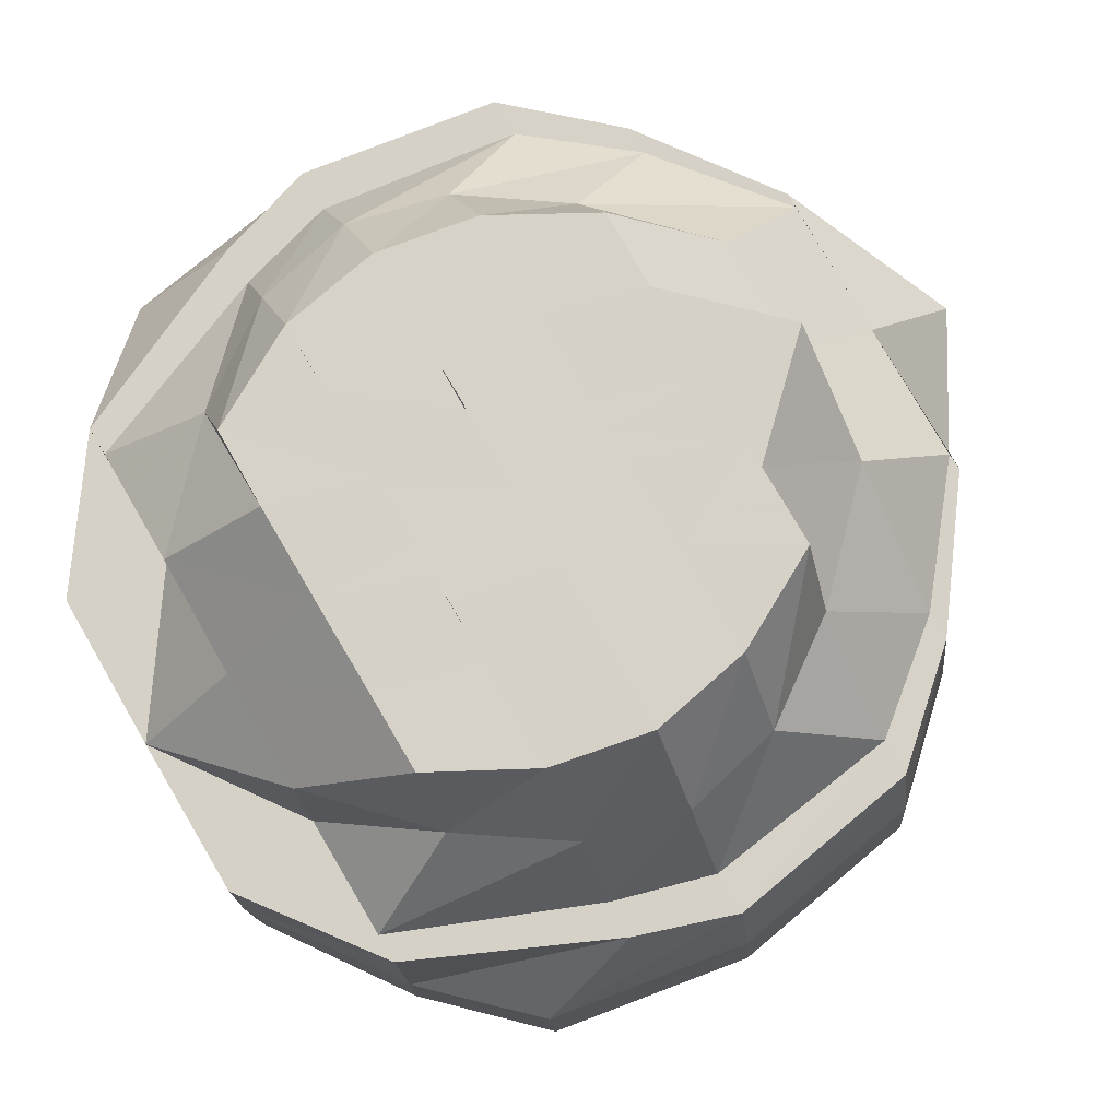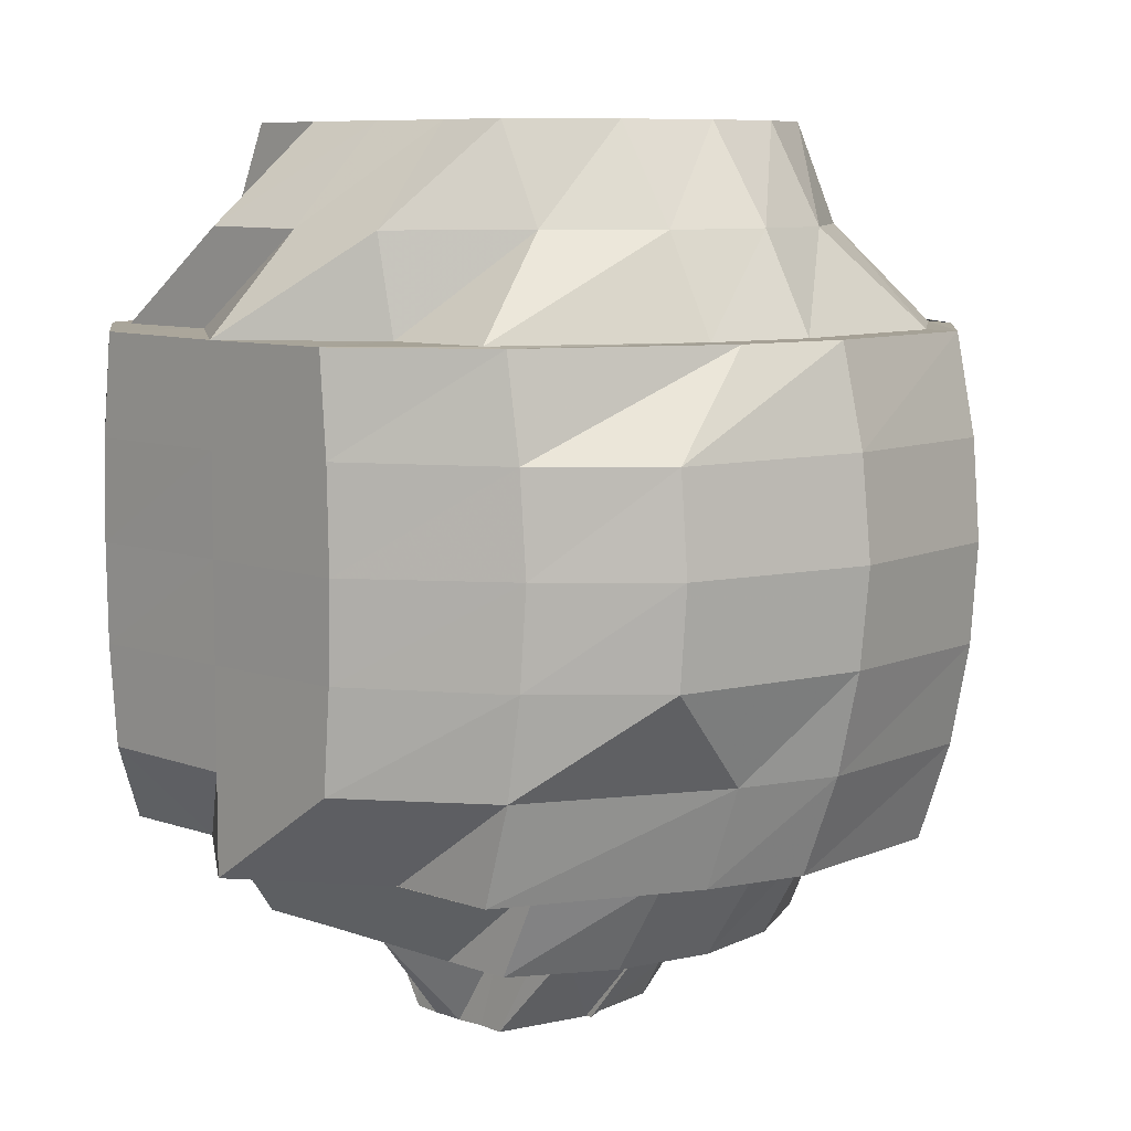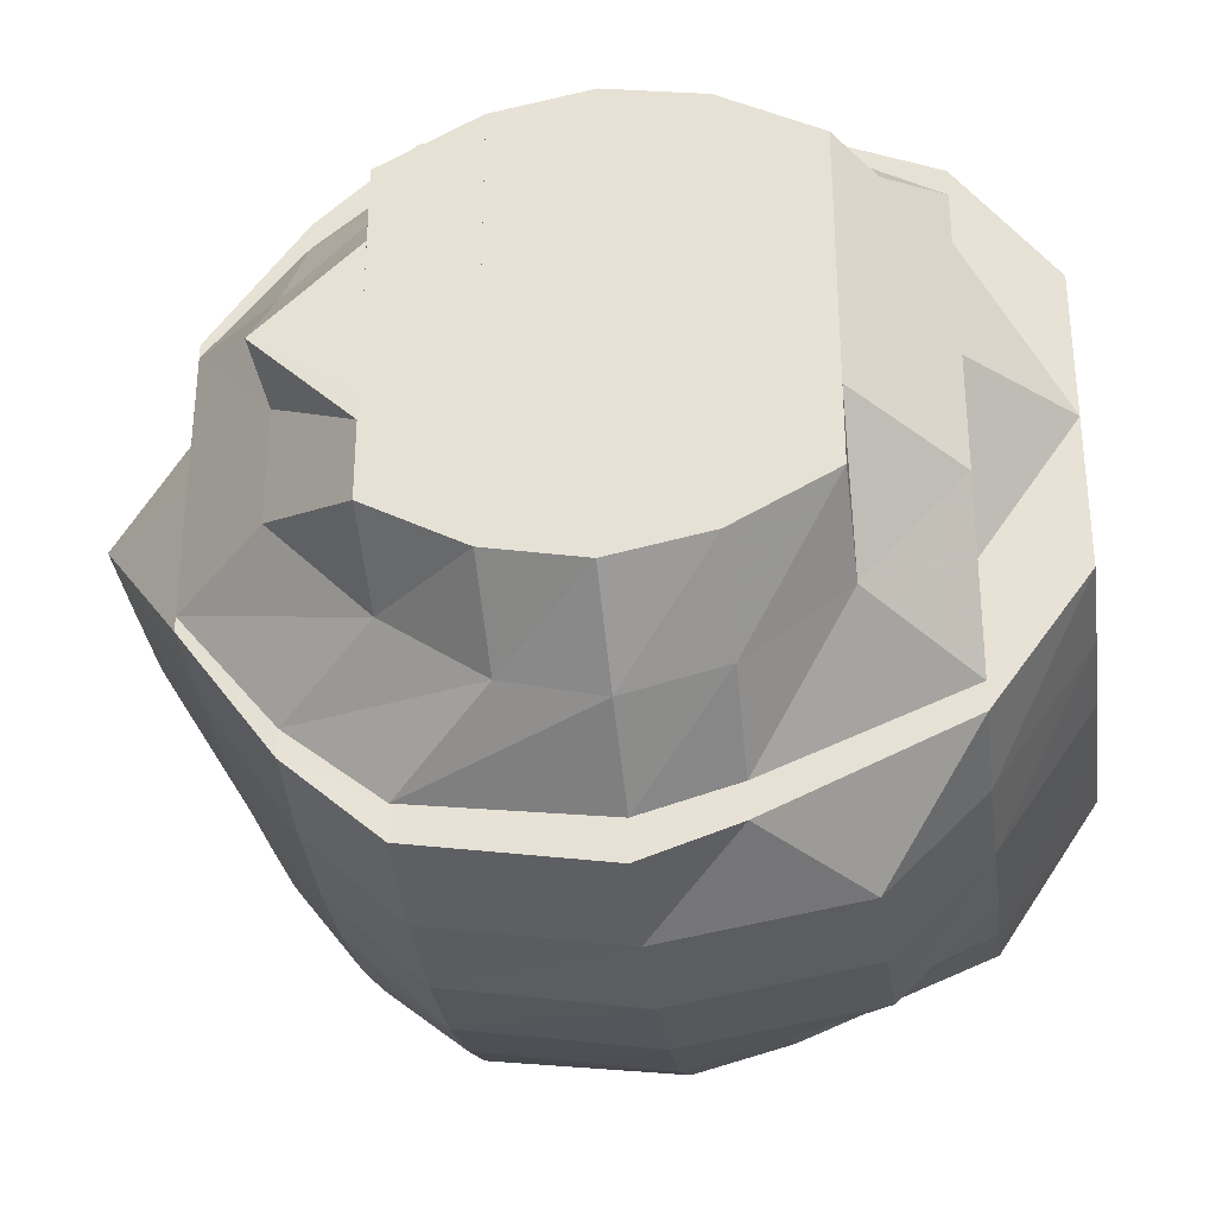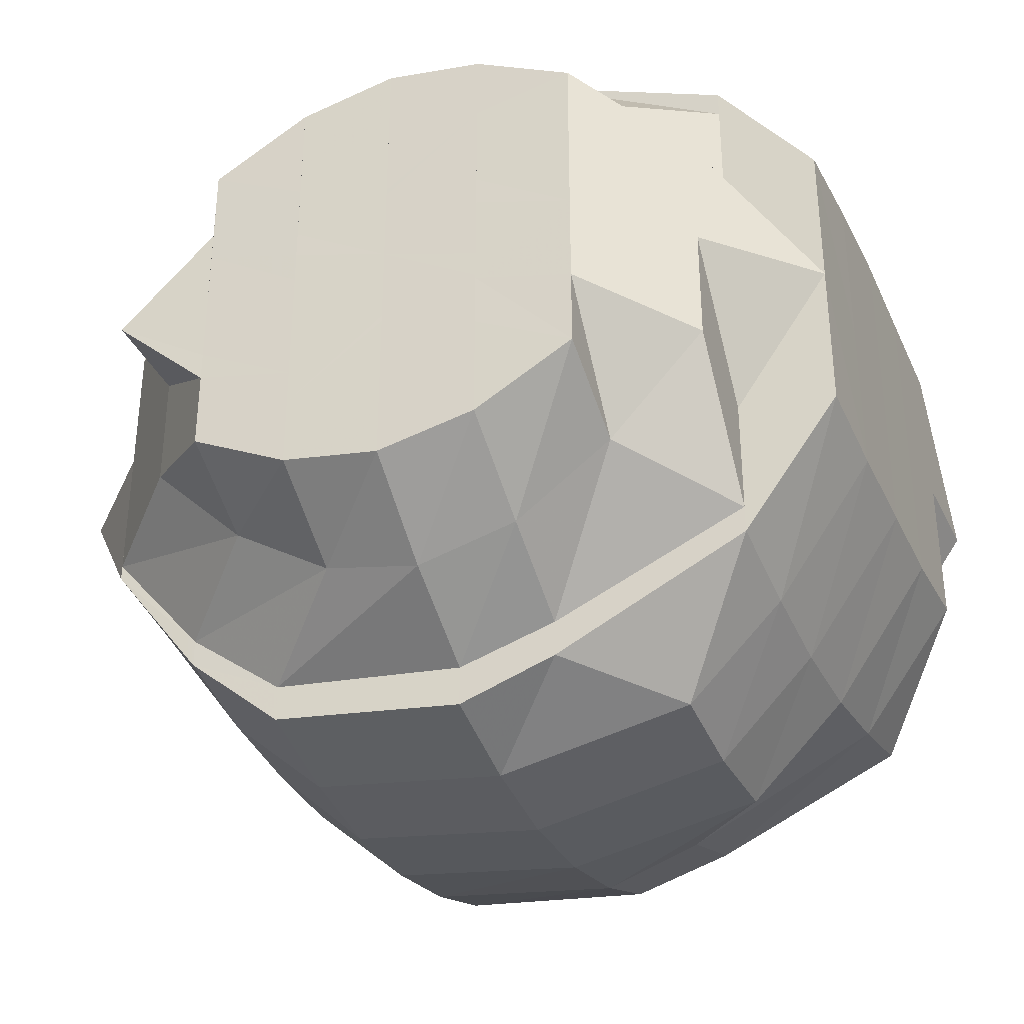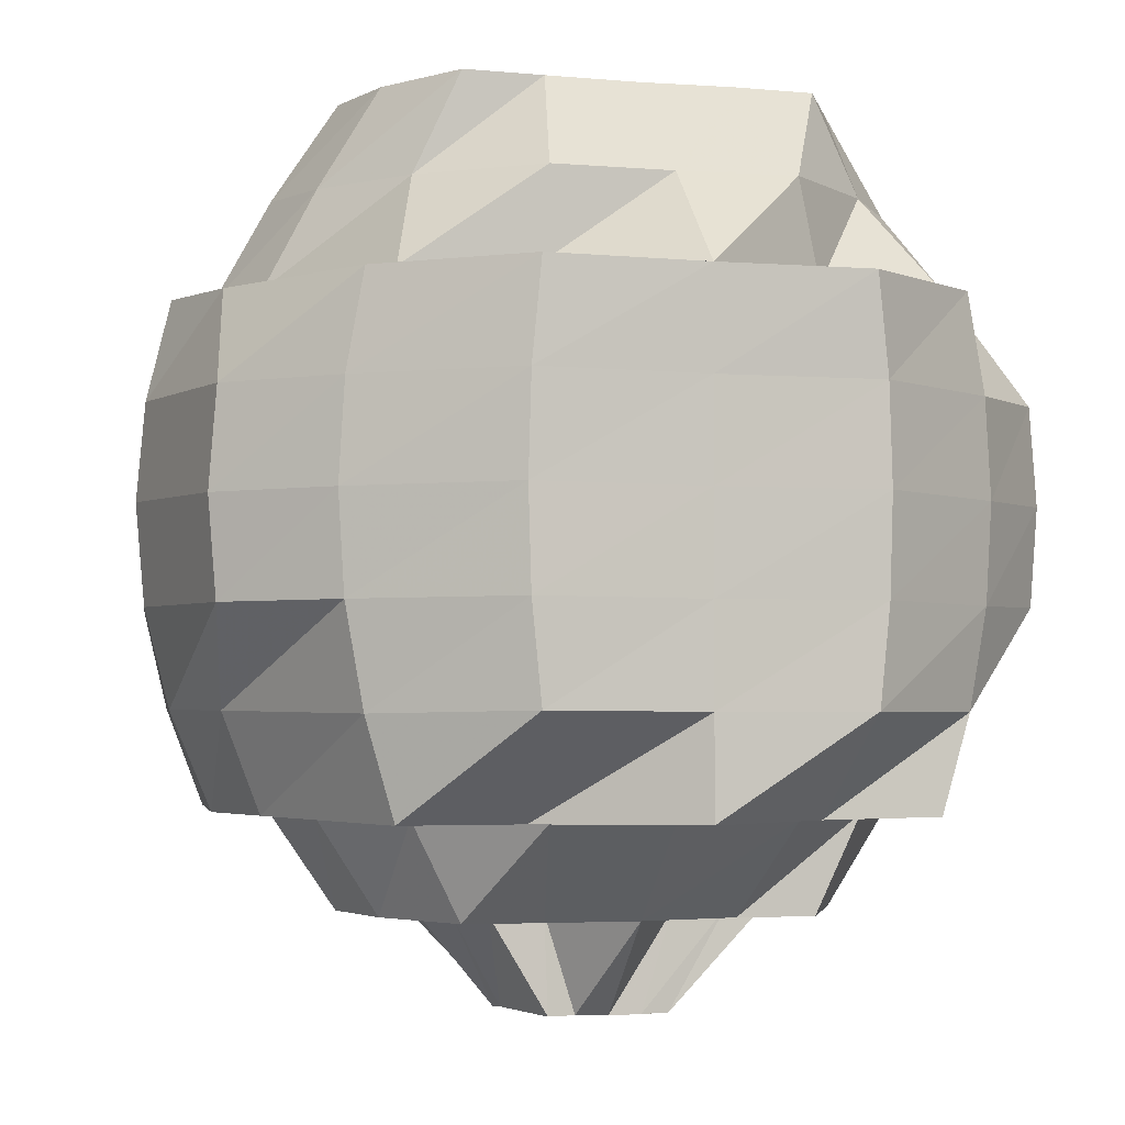
<metadata>
{"format":"obj","ext":"obj","renderer":"f3d","projection":"perspective","resolution":1024,"background":"white","views":[{"elev":78.7,"azim":-30.3,"up":"+Y"},{"elev":7.7,"azim":-43.4,"up":"+Y"},{"elev":-33.5,"azim":-172.7,"up":"+Z"},{"elev":-36.6,"azim":-157.1,"up":"+Z"},{"elev":-2.5,"azim":-107.4,"up":"+Y"}]}
</metadata>
<code>
o 283
v 2229 1870 14.56
v 2229 1870 14.56
v 2229 1870 14.56
v 2229 1870 14.55
v 2229 1870 14.55
v 2229 1870 14.56
v 2229 1870 14.55
v 2229 1870 14.54
v 2229 1870 14.55
v 2229 1870 14.56
v 2229 1870 14.56
v 2229 1870 14.55
v 2229 1870 14.54
v 2229 1870 14.54
v 2229 1870 14.53
v 2229 1870 14.54
v 2229 1870 14.53
v 2229 1870 14.53
v 2229 1870 14.54
v 2229 1870 14.55
v 2229 1870 14.52
v 2229 1870 14.53
v 2229 1870 14.52
v 2229 1870 14.52
v 2229 1870 14.52
v 2229 1870 14.53
v 2229 1870 14.54
v 2229 1870 14.54
v 2229 1870 14.54
v 2229 1870 14.56
v 2229 1870 14.53
v 2229 1870 14.53
v 2229 1870 14.54
v 2229 1870 14.56
v 2229 1870 14.56
v 2229 1870 14.51
v 2229 1870 14.57
v 2229 1870 14.56
v 2229 1870 14.56
v 2229 1870 14.57
v 2229 1870 14.57
v 2229 1870 14.57
v 2229 1870 14.58
v 2229 1870 14.57
v 2229 1870 14.57
v 2229 1870 14.58
v 2229 1870 14.57
v 2229 1870 14.58
v 2229 1870 14.58
v 2229 1870 14.56
v 2229 1870 14.56
v 2229 1870 14.57
v 2229 1870 14.57
v 2229 1870 14.56
v 2229 1870 14.58
v 2229 1870 14.58
v 2229 1870 14.56
v 2229 1870 14.59
v 2229 1870 14.59
v 2229 1870 14.58
v 2229 1870 14.57
v 2229 1870 14.58
v 2229 1870 14.59
v 2229 1870 14.56
v 2229 1870 14.57
v 2229 1870 14.59
v 2229 1870 14.59
v 2229 1870 14.58
v 2229 1870 14.57
v 2229 1870 14.57
v 2229 1870 14.56
v 2229 1870 14.56
v 2229 1870 14.56
v 2229 1870 14.58
v 2229 1870 14.56
v 2229 1870 14.56
v 2229 1870 14.59
v 2229 1870 14.57
v 2229 1870 14.58
v 2229 1870 14.6
v 2229 1870 14.59
v 2229 1870 14.58
v 2229 1870 14.6
v 2229 1870 14.6
v 2229 1870 14.59
v 2229 1870 14.6
v 2229 1870 14.57
v 2229 1870 14.58
v 2229 1870 14.57
v 2229 1870 14.56
v 2229 1870 14.56
v 2229 1870 14.55
v 2229 1870 14.56
v 2229 1870 14.59
v 2229 1870 14.58
v 2229 1870 14.57
v 2229 1870 14.6
v 2229 1870 14.54
v 2229 1870 14.55
v 2229 1870 14.54
v 2229 1870 14.54
v 2229 1870 14.53
v 2229 1870 14.53
v 2229 1870 14.54
v 2229 1870 14.54
v 2229 1870 14.53
v 2229 1870 14.56
v 2229 1870 14.52
v 2229 1870 14.52
v 2229 1870 14.53
v 2229 1870 14.54
v 2229 1870 14.53
v 2229 1870 14.52
v 2229 1870 14.53
v 2229 1870 14.51
v 2229 1870 14.54
v 2229 1870 14.54
v 2229 1870 14.55
v 2229 1870 14.55
v 2229 1870 14.54
v 2229 1870 14.55
v 2229 1870 14.55
v 2229 1870 14.56
v 2229 1870 14.55
v 2229 1870 14.55
v 2229 1870 14.56
v 2229 1870 14.56
v 2229 1870 14.57
v 2229 1870 14.57
v 2229 1870 14.58
v 2229 1870 14.59
v 2229 1870 14.57
v 2229 1870 14.56
v 2229 1870 14.59
v 2229 1870 14.56
v 2229 1870 14.6
v 2229 1870 14.57
v 2229 1870 14.59
v 2229 1870 14.6
v 2229 1870 14.6
v 2229 1870 14.6
v 2229 1870 14.58
v 2229 1870 14.59
v 2229 1870 14.57
v 2229 1870 14.57
v 2229 1870 14.56
v 2229 1870 14.56
v 2229 1870 14.58
v 2229 1870 14.56
v 2229 1870 14.54
v 2229 1870 14.56
v 2229 1870 14.54
v 2229 1870 14.54
v 2229 1870 14.56
v 2229 1870 14.54
v 2229 1870 14.54
v 2229 1870 14.54
v 2229 1870 14.53
v 2229 1870 14.54
v 2229 1870 14.53
v 2229 1870 14.52
v 2229 1870 14.54
v 2229 1870 14.52
v 2229 1870 14.54
v 2229 1870 14.52
v 2229 1870 14.53
v 2229 1870 14.54
v 2229 1870 14.51
v 2229 1870 14.51
v 2229 1870 14.52
v 2229 1870 14.52
v 2229 1870 14.51
v 2229 1870 14.52
v 2229 1870 14.51
v 2229 1870 14.51
v 2229 1870 14.51
v 2229 1870 14.51
v 2229 1870 14.51
v 2229 1870 14.52
v 2229 1870 14.51
v 2229 1870 14.52
v 2229 1870 14.52
v 2229 1870 14.52
v 2229 1870 14.53
v 2229 1870 14.52
v 2229 1870 14.53
v 2229 1870 14.52
v 2229 1870 14.53
v 2229 1870 14.54
v 2229 1870 14.56
v 2229 1870 14.54
v 2229 1870 14.54
v 2229 1870 14.54
v 2229 1870 14.56
v 2229 1870 14.54
v 2229 1870 14.53
v 2229 1870 14.55
v 2229 1870 14.56
v 2229 1870 14.56
v 2229 1870 14.54
v 2229 1870 14.56
v 2229 1870 14.54
v 2229 1870 14.56
v 2229 1870 14.53
v 2229 1870 14.56
v 2229 1870 14.56
v 2229 1870 14.52
v 2229 1870 14.53
v 2229 1870 14.54
v 2229 1870 14.55
v 2229 1870 14.55
v 2229 1870 14.55
v 2229 1870 14.55
v 2229 1870 14.54
v 2229 1870 14.55
v 2229 1870 14.56
v 2229 1870 14.56
v 2229 1870 14.56
v 2229 1870 14.55
v 2229 1870 14.55
v 2229 1870 14.56
v 2229 1870 14.57
v 2229 1870 14.56
v 2229 1870 14.56
v 2229 1870 14.56
v 2229 1870 14.56
v 2229 1870 14.57
v 2229 1870 14.56
v 2229 1870 14.56
v 2229 1870 14.57
v 2229 1870 14.55
v 2229 1870 14.55
v 2229 1870 14.55
v 2229 1870 14.54
v 2229 1870 14.55
v 2229 1870 14.55
v 2229 1870 14.55
v 2229 1870 14.54
v 2229 1870 14.55
v 2229 1870 14.56
v 2229 1870 14.56
v 2229 1870 14.55
v 2229 1870 14.55
v 2229 1870 14.55
v 2229 1870 14.54
v 2229 1870 14.55
v 2229 1870 14.56
v 2229 1870 14.56
v 2229 1870 14.57
v 2229 1870 14.56
v 2229 1870 14.56
v 2229 1870 14.56
v 2229 1870 14.56
v 2229 1870 14.57
v 2229 1870 14.56
v 2229 1870 14.57
v 2229 1870 14.57
v 2229 1870 14.58
v 2229 1870 14.55
v 2229 1870 14.56
v 2229 1870 14.57
v 2229 1870 14.54
v 2229 1870 14.55
v 2229 1870 14.54
v 2229 1870 14.54
v 2229 1870 14.53
v 2229 1870 14.54
v 2229 1870 14.53
v 2229 1870 14.53
v 2229 1870 14.54
v 2229 1870 14.53
v 2229 1870 14.54
v 2229 1870 14.55
v 2229 1870 14.54
v 2229 1870 14.55
v 2229 1870 14.55
v 2229 1870 14.54
v 2229 1870 14.57
v 2229 1870 14.57
v 2229 1870 14.59
v 2229 1870 14.57
v 2229 1870 14.6
v 2229 1870 14.56
v 2229 1870 14.59
v 2229 1870 14.6
v 2229 1870 14.57
v 2229 1870 14.54
v 2229 1870 14.59
v 2229 1870 14.59
v 2229 1870 14.59
v 2229 1870 14.58
v 2229 1870 14.57
v 2229 1870 14.56
v 2229 1870 14.57
v 2229 1870 14.58
v 2229 1870 14.59
v 2229 1870 14.59
v 2229 1870 14.58
v 2229 1870 14.57
v 2229 1870 14.56
v 2229 1870 14.57
v 2229 1870 14.57
v 2229 1870 14.58
v 2229 1870 14.58
v 2229 1870 14.58
v 2229 1870 14.58
v 2229 1870 14.57
v 2229 1870 14.58
v 2229 1870 14.58
v 2229 1870 14.57
v 2229 1870 14.58
v 2229 1870 14.57
v 2229 1870 14.56
v 2229 1870 14.56
v 2229 1870 14.57
v 2229 1870 14.57
v 2229 1870 14.57
v 2229 1870 14.57
v 2229 1870 14.56
v 2229 1870 14.56
v 2229 1870 14.54
v 2229 1870 14.56
v 2229 1870 14.56
v 2229 1870 14.56
v 2229 1870 14.56
v 2229 1870 14.56
v 2229 1870 14.54
v 2229 1870 14.54
v 2229 1870 14.56
v 2229 1870 14.56
v 2229 1870 14.57
v 2229 1870 14.56
v 2229 1870 14.56
v 2229 1870 14.57
v 2229 1870 14.55
v 2229 1870 14.55
v 2229 1870 14.54
f 1 2 3
f 4 1 3
f 5 4 3
f 1 6 2
f 7 6 1
f 8 9 7
f 6 10 2
f 2 11 3
f 7 12 6
f 13 14 7
f 15 14 13
f 12 16 6
f 15 17 14
f 18 16 12
f 17 18 14
f 19 18 20
f 21 17 15
f 18 22 16
f 17 23 18
f 23 22 18
f 24 23 17
f 21 24 17
f 23 25 22
f 26 21 15
f 26 15 27
f 22 28 16
f 28 29 30
f 25 31 22
f 32 33 28
f 16 28 34
f 28 35 34
f 16 34 6
f 25 36 31
f 34 35 37
f 6 34 38
f 34 37 38
f 6 38 10
f 39 40 37
f 10 38 41
f 38 37 42
f 38 42 41
f 37 43 42
f 37 44 43
f 41 42 45
f 44 46 43
f 44 47 46
f 42 43 48
f 42 48 45
f 43 46 49
f 43 49 48
f 41 45 50
f 11 41 50
f 50 45 51
f 45 52 51
f 45 48 52
f 11 50 3
f 52 53 50
f 50 53 54
f 50 54 3
f 52 55 53
f 48 55 52
f 48 49 55
f 55 56 53
f 54 57 3
f 49 58 55
f 55 58 56
f 49 59 58
f 46 59 49
f 46 60 59
f 61 62 46
f 62 63 59
f 64 61 65
f 59 66 58
f 59 67 66
f 58 66 68
f 58 68 56
f 56 68 69
f 56 69 70
f 70 69 71
f 70 71 57
f 57 71 72
f 71 73 72
f 57 72 3
f 68 74 69
f 69 74 75
f 75 76 73
f 68 77 74
f 66 77 68
f 74 78 75
f 75 78 76
f 77 79 74
f 74 79 78
f 66 80 77
f 67 80 66
f 77 81 79
f 80 81 77
f 81 82 79
f 67 83 80
f 80 84 81
f 83 84 80
f 85 83 67
f 84 86 81
f 81 86 82
f 79 82 87
f 79 87 78
f 88 89 87
f 78 87 90
f 78 90 76
f 91 90 92
f 87 93 90
f 86 94 82
f 95 94 96
f 86 97 94
f 90 93 98
f 90 98 99
f 93 100 98
f 99 98 101
f 98 100 102
f 98 102 101
f 100 103 102
f 100 104 103
f 105 106 103
f 93 107 104
f 106 108 109
f 103 110 109
f 107 111 104
f 103 109 112
f 102 103 112
f 112 109 21
f 109 24 21
f 112 21 26
f 109 113 24
f 102 112 114
f 114 112 26
f 101 102 114
f 113 115 24
f 24 115 23
f 115 25 23
f 114 26 116
f 116 26 27
f 101 114 117
f 117 114 116
f 117 116 118
f 116 27 119
f 119 117 118
f 119 27 5
f 119 5 3
f 120 101 117
f 120 117 119
f 99 101 120
f 121 99 120
f 122 120 119
f 122 119 3
f 121 120 122
f 123 124 121
f 125 122 3
f 125 121 122
f 72 125 3
f 72 73 125
f 73 121 125
f 73 76 121
f 126 127 128
f 128 129 130
f 130 85 131
f 129 85 60
f 127 129 47
f 129 132 85
f 127 133 129
f 133 132 129
f 132 134 85
f 85 134 83
f 133 135 132
f 134 136 83
f 83 136 84
f 132 137 134
f 135 137 132
f 134 138 136
f 137 138 134
f 136 139 84
f 84 139 86
f 139 97 86
f 136 140 139
f 138 140 136
f 139 141 97
f 140 141 139
f 138 142 140
f 140 143 141
f 142 143 140
f 144 142 138
f 137 144 138
f 144 145 142
f 146 144 137
f 135 146 137
f 147 145 144
f 146 147 144
f 145 148 142
f 142 148 143
f 147 149 145
f 150 151 146
f 152 149 147
f 153 152 154
f 155 146 135
f 155 156 146
f 157 155 135
f 157 135 133
f 158 156 155
f 159 157 133
f 159 133 127
f 160 155 157
f 160 158 155
f 161 157 159
f 161 160 157
f 162 159 127
f 162 127 35
f 163 161 159
f 163 159 162
f 164 162 126
f 165 163 162
f 166 165 164
f 165 162 167
f 168 163 165
f 169 161 163
f 168 169 163
f 169 170 161
f 170 160 161
f 36 168 165
f 36 165 31
f 170 171 160
f 171 158 160
f 172 170 169
f 173 171 170
f 172 173 170
f 174 172 169
f 174 169 168
f 175 168 36
f 175 174 168
f 176 175 36
f 176 36 25
f 115 176 25
f 177 176 115
f 113 177 115
f 178 175 176
f 177 178 176
f 179 177 113
f 178 180 175
f 180 174 175
f 181 178 177
f 179 181 177
f 182 180 178
f 181 182 178
f 180 183 174
f 183 172 174
f 184 179 185
f 186 183 180
f 182 186 180
f 183 187 172
f 187 173 172
f 186 188 183
f 188 187 183
f 189 188 186
f 190 191 189
f 189 192 188
f 193 189 186
f 193 186 182
f 194 195 193
f 188 196 187
f 192 196 188
f 192 197 196
f 198 197 192
f 199 198 200
f 198 201 197
f 197 202 196
f 203 201 198
f 196 204 187
f 196 202 204
f 187 204 173
f 205 203 206
f 204 207 173
f 173 207 171
f 202 208 204
f 204 208 207
f 202 209 208
f 210 209 202
f 211 212 209
f 209 213 214
f 210 215 209
f 216 215 210
f 201 216 210
f 216 217 215
f 218 216 201
f 218 217 216
f 203 218 201
f 219 217 220
f 221 218 203
f 221 217 218
f 222 221 203
f 222 203 223
f 224 221 222
f 224 217 221
f 225 217 224
f 226 224 227
f 228 217 226
f 229 217 228
f 230 224 222
f 231 217 232
f 232 233 234
f 235 217 233
f 233 217 236
f 233 237 238
f 239 217 240
f 239 240 241
f 242 239 241
f 243 244 242
f 245 243 246
f 241 240 247
f 248 247 249
f 250 251 247
f 241 247 252
f 251 253 254
f 254 255 256
f 241 252 257
f 257 252 258
f 149 241 257
f 257 258 148
f 259 241 149
f 259 242 241
f 152 259 149
f 260 261 258
f 262 263 259
f 264 259 152
f 264 265 259
f 266 264 152
f 266 152 156
f 158 266 156
f 267 265 264
f 267 233 265
f 268 264 266
f 268 267 264
f 269 266 158
f 269 268 266
f 171 269 158
f 207 269 171
f 270 267 268
f 207 271 269
f 271 268 269
f 271 270 268
f 208 271 207
f 272 270 271
f 208 272 271
f 272 273 274
f 275 276 267
f 277 275 267
f 94 278 279
f 279 278 93
f 278 107 93
f 94 280 278
f 97 280 94
f 278 281 107
f 280 281 278
f 97 282 280
f 281 283 107
f 141 282 97
f 280 284 281
f 282 284 280
f 141 285 282
f 284 286 281
f 281 286 283
f 143 285 141
f 107 283 111
f 287 111 184
f 285 288 282
f 282 288 284
f 143 289 285
f 148 289 143
f 148 258 289
f 289 290 285
f 285 290 288
f 258 291 289
f 289 291 290
f 258 292 291
f 293 294 292
f 292 295 291
f 292 254 295
f 291 296 290
f 291 295 296
f 290 296 297
f 290 297 288
f 295 298 296
f 295 299 298
f 299 300 301
f 299 302 298
f 288 297 303
f 288 303 284
f 284 303 286
f 297 304 303
f 298 302 305
f 296 306 297
f 296 298 306
f 297 306 304
f 298 305 306
f 303 304 307
f 303 307 286
f 306 308 304
f 306 305 308
f 302 230 305
f 309 310 307
f 311 308 312
f 313 314 230
f 315 313 230
f 305 230 316
f 305 316 308
f 230 222 316
f 316 222 223
f 308 316 317
f 316 223 317
f 308 317 318
f 312 317 319
f 317 223 320
f 319 320 321
f 317 320 322
f 323 324 320
f 325 322 193
f 307 318 325
f 310 194 325
f 307 325 326
f 286 307 326
f 286 326 283
f 325 193 327
f 326 325 327
f 327 193 182
f 327 182 181
f 326 327 328
f 283 326 328
f 328 327 181
f 283 328 111
f 328 181 179
f 111 328 179
f 111 179 110
f 329 330 331
f 332 333 334
f 335 336 337

</code>
